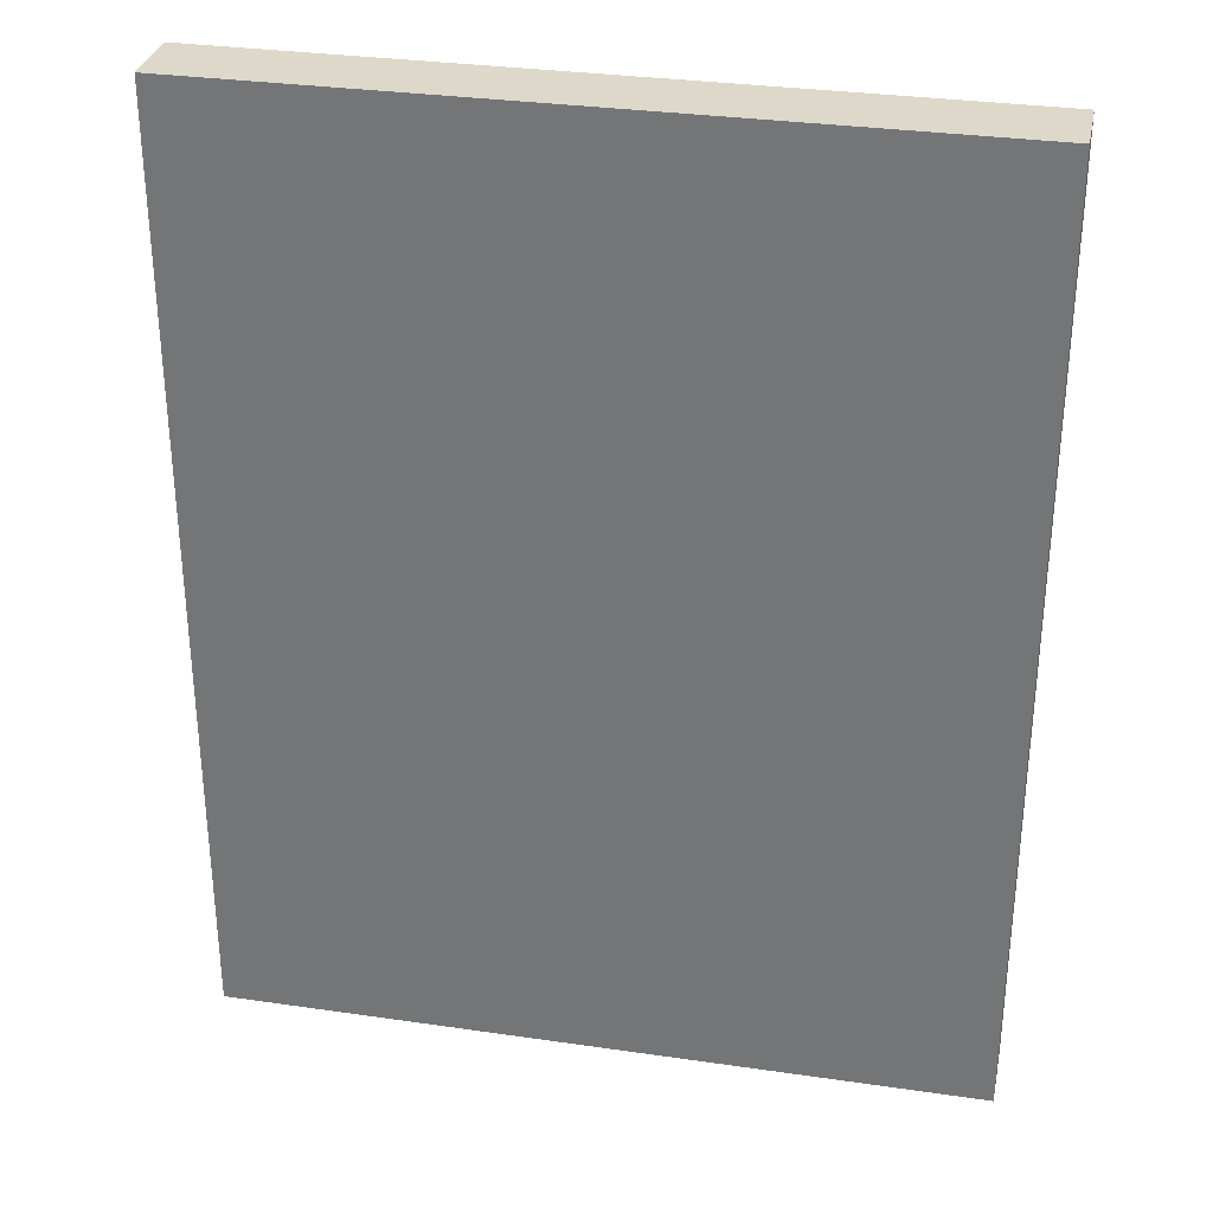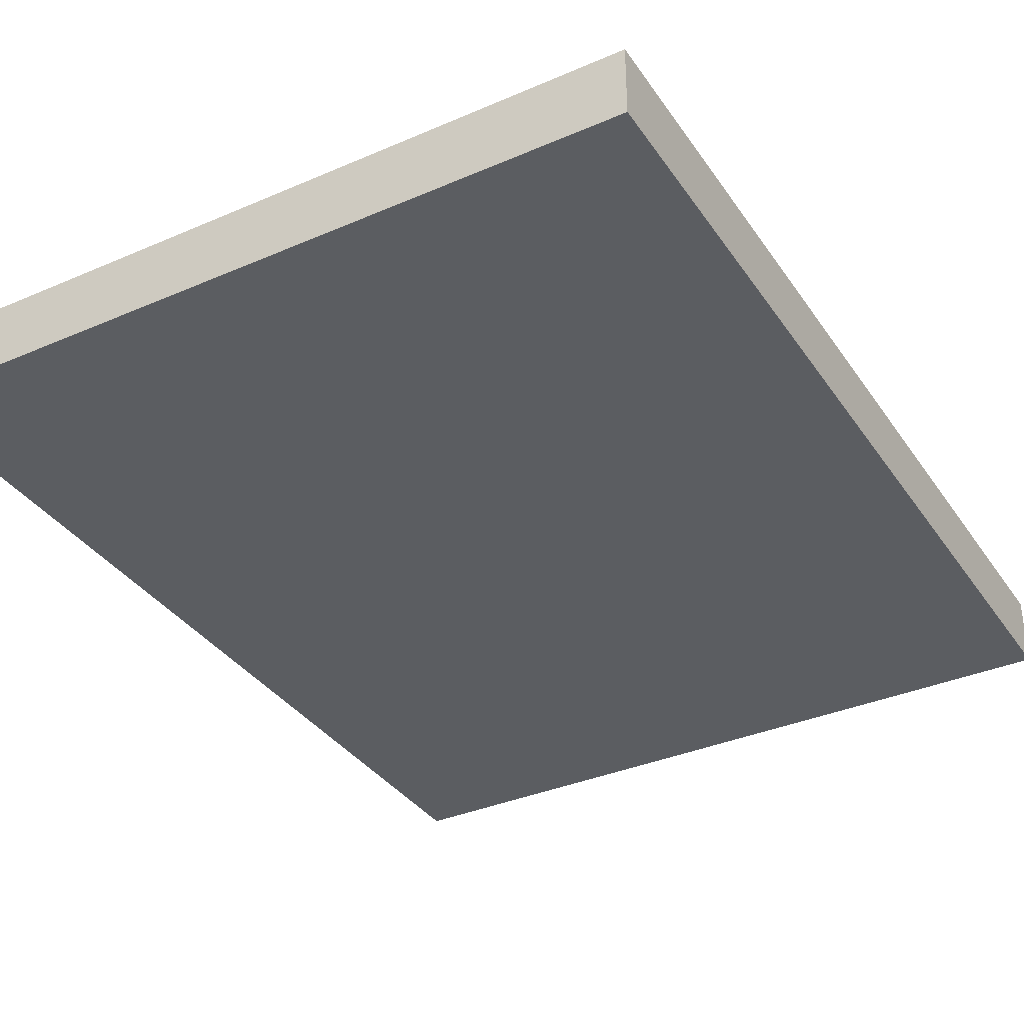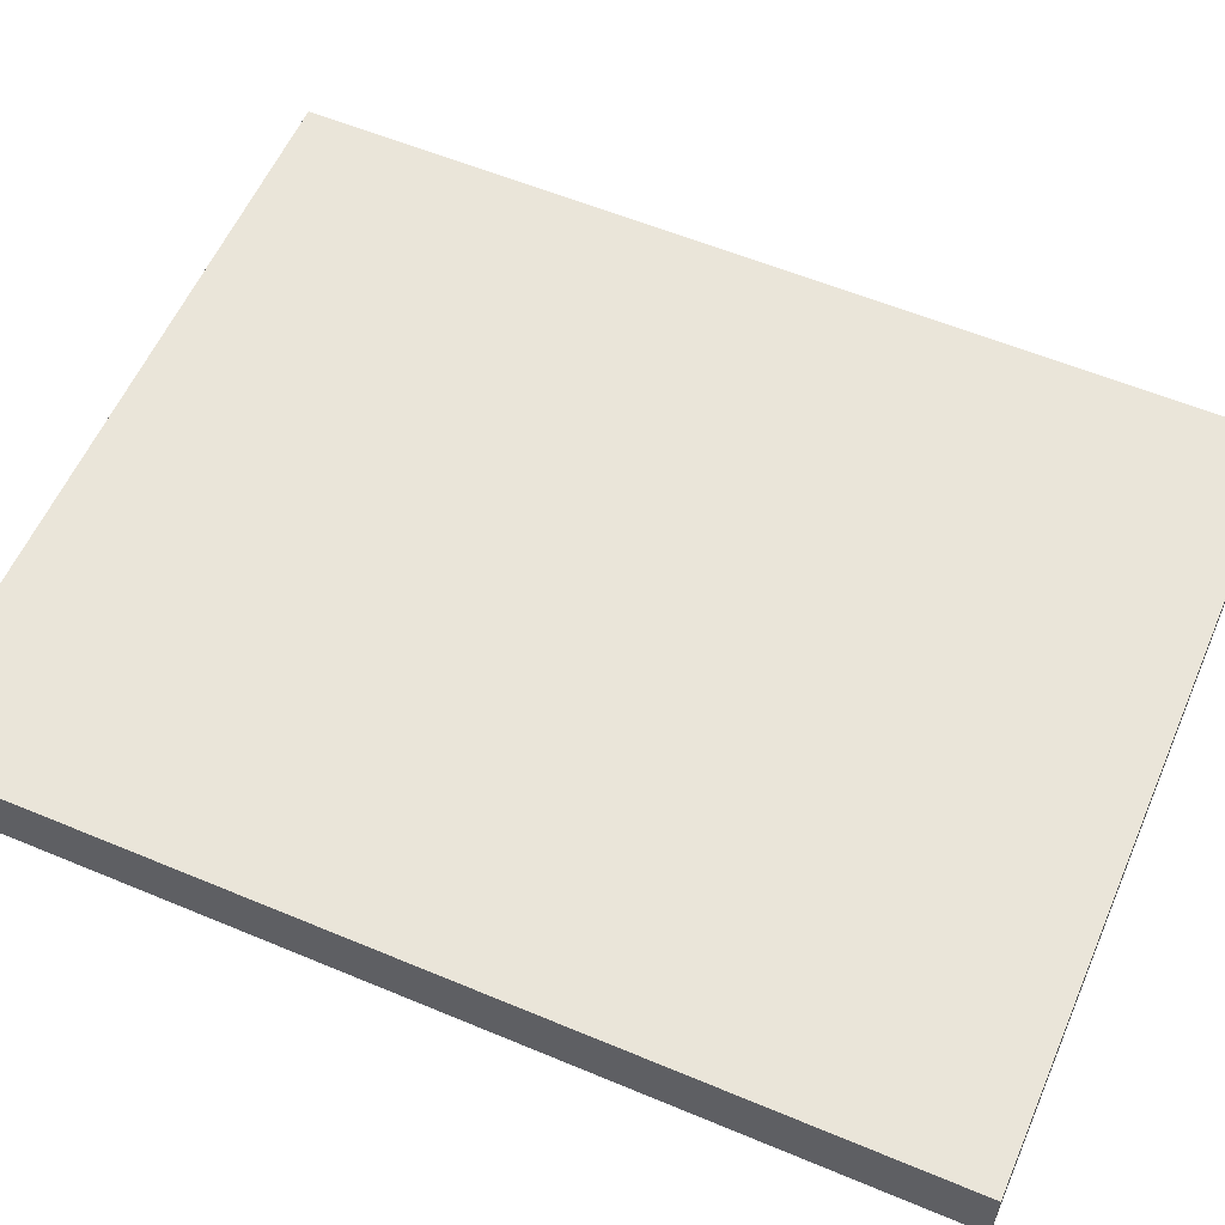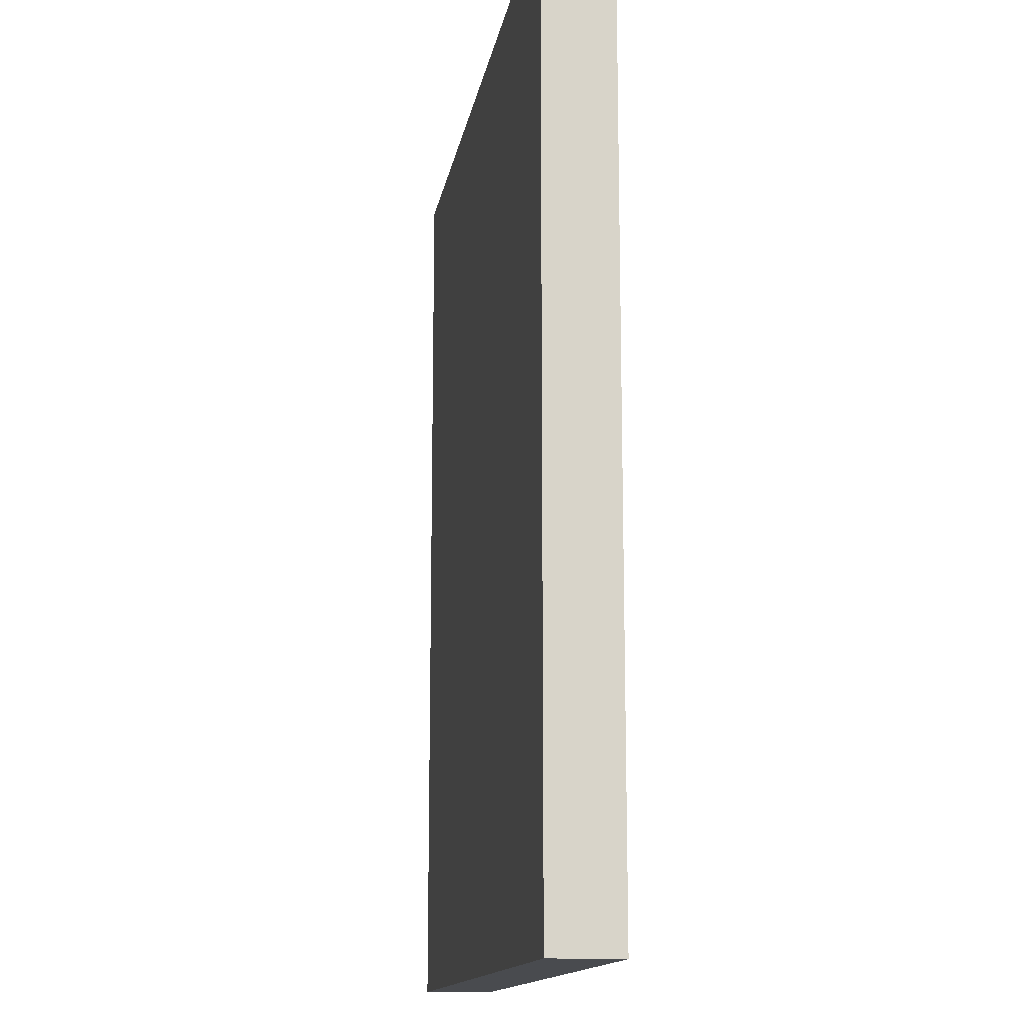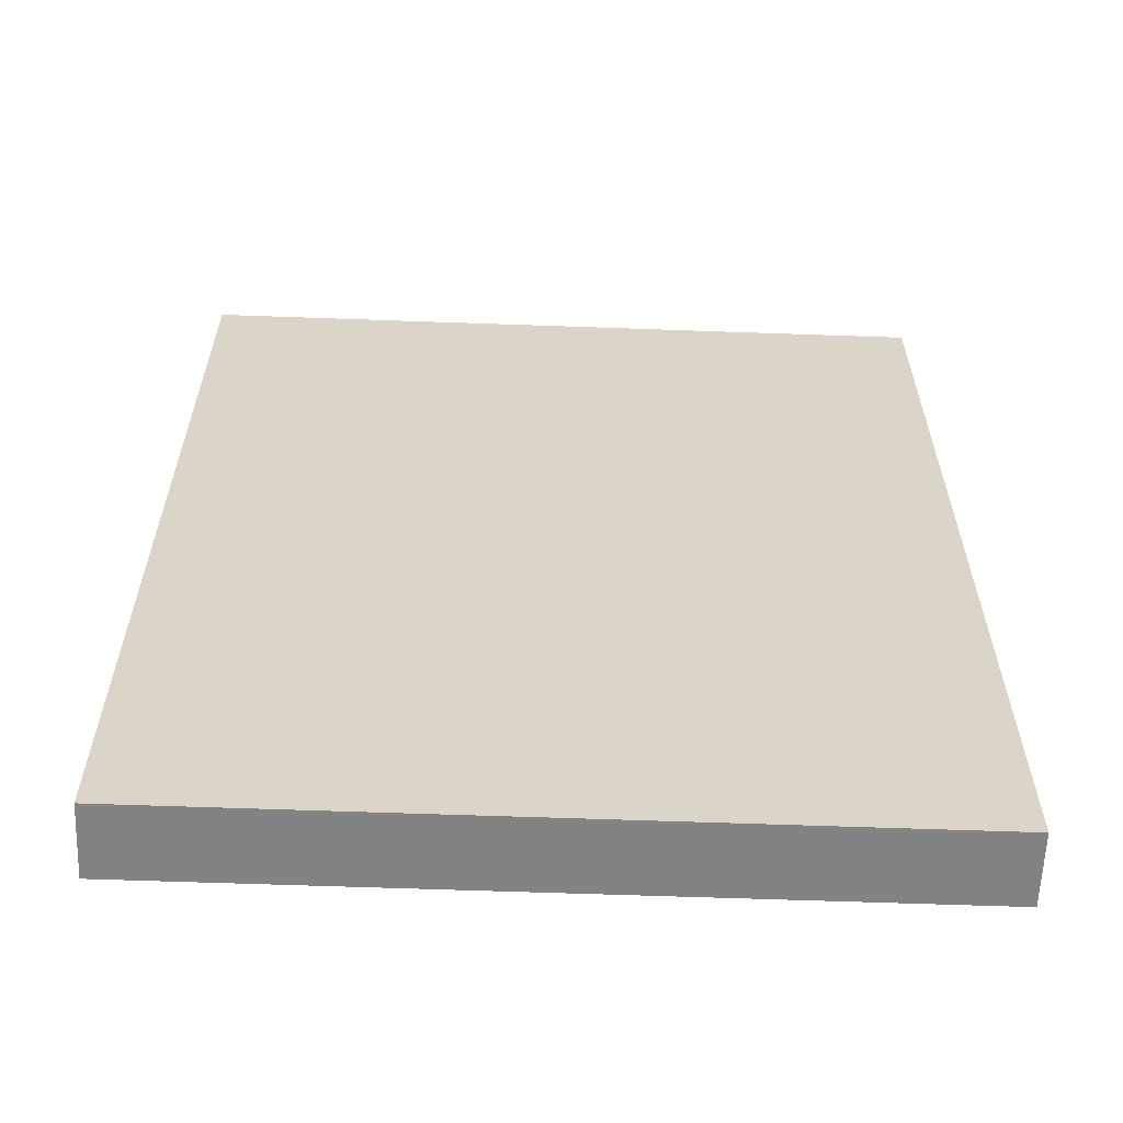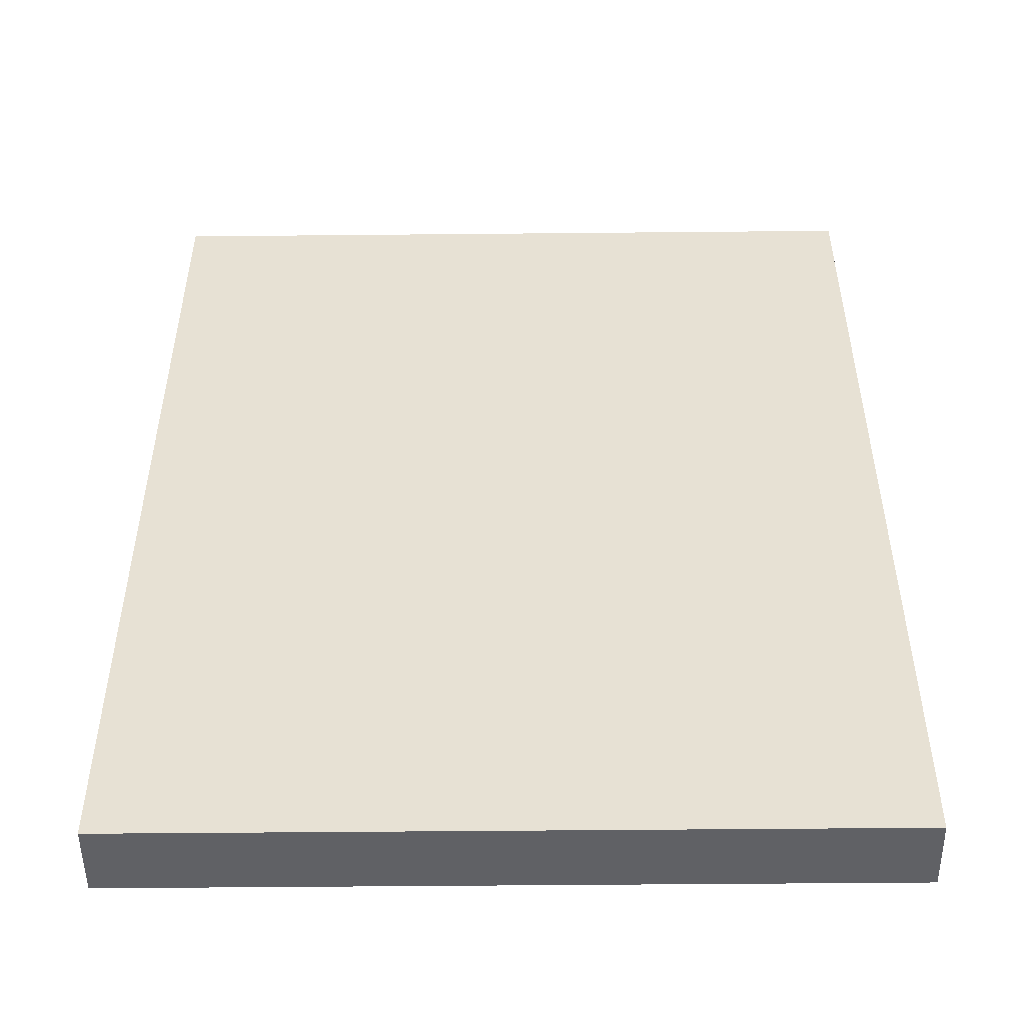
<metadata>
{"format":"obj","ext":"obj","renderer":"f3d","projection":"perspective","resolution":1024,"background":"white","views":[{"elev":31.6,"azim":11.6,"up":"+Y"},{"elev":-35.5,"azim":-150.3,"up":"+Z"},{"elev":58.0,"azim":113.4,"up":"+Z"},{"elev":-14.1,"azim":-99.4,"up":"+Y"},{"elev":-61.1,"azim":177.9,"up":"+Y"},{"elev":-50.2,"azim":-179.4,"up":"+Y"}]}
</metadata>
<code>
o #ID13
v -0.6256 0.798 -0.06785
v 0.5558 -0.7917 -0.06785
v -0.6256 -0.7917 -0.06785
v 0.6357 -0.7917 -0.06785
v 0.6357 0.798 -0.06785
v 0.5558 -0.7917 -0.06785
v -0.6256 -0.7917 0.05194
v -0.6256 -0.7917 -0.06785
v 0.6357 -0.7917 0.05194
v 0.6357 -0.7917 -0.06785
v -0.6256 0.798 -0.06785
v -0.6256 -0.7917 0.05194
v -0.6256 0.798 0.05194
v -0.6256 -0.7917 -0.06785
v 0.6357 0.798 0.05194
v -0.6256 0.798 -0.06785
v -0.6256 0.798 0.05194
v 0.6357 0.798 -0.06785
v 0.6357 -0.7917 -0.06785
v 0.6357 0.798 0.05194
v 0.6357 -0.7917 0.05194
v 0.6357 0.798 -0.06785
v 0.6357 -0.7917 0.05194
v 0.5129 -0.295 0.05194
v -0.6256 -0.7917 0.05194
v 0.6357 0.798 0.05194
v 0.5129 0.3439 0.05194
v -0.4853 0.3439 0.05194
v -0.4853 -0.295 0.05194
v -0.6256 0.798 0.05194
f 1 2 3
f 2 1 4
f 4 1 5
f 6 7 8
f 7 6 9
f 9 6 10
f 11 12 13
f 12 11 14
f 15 16 17
f 16 15 18
f 19 20 21
f 20 19 22
f 23 24 25
f 24 23 26
f 24 26 27
f 27 26 28
f 25 29 30
f 29 25 24
f 30 29 28
f 30 28 26

</code>
